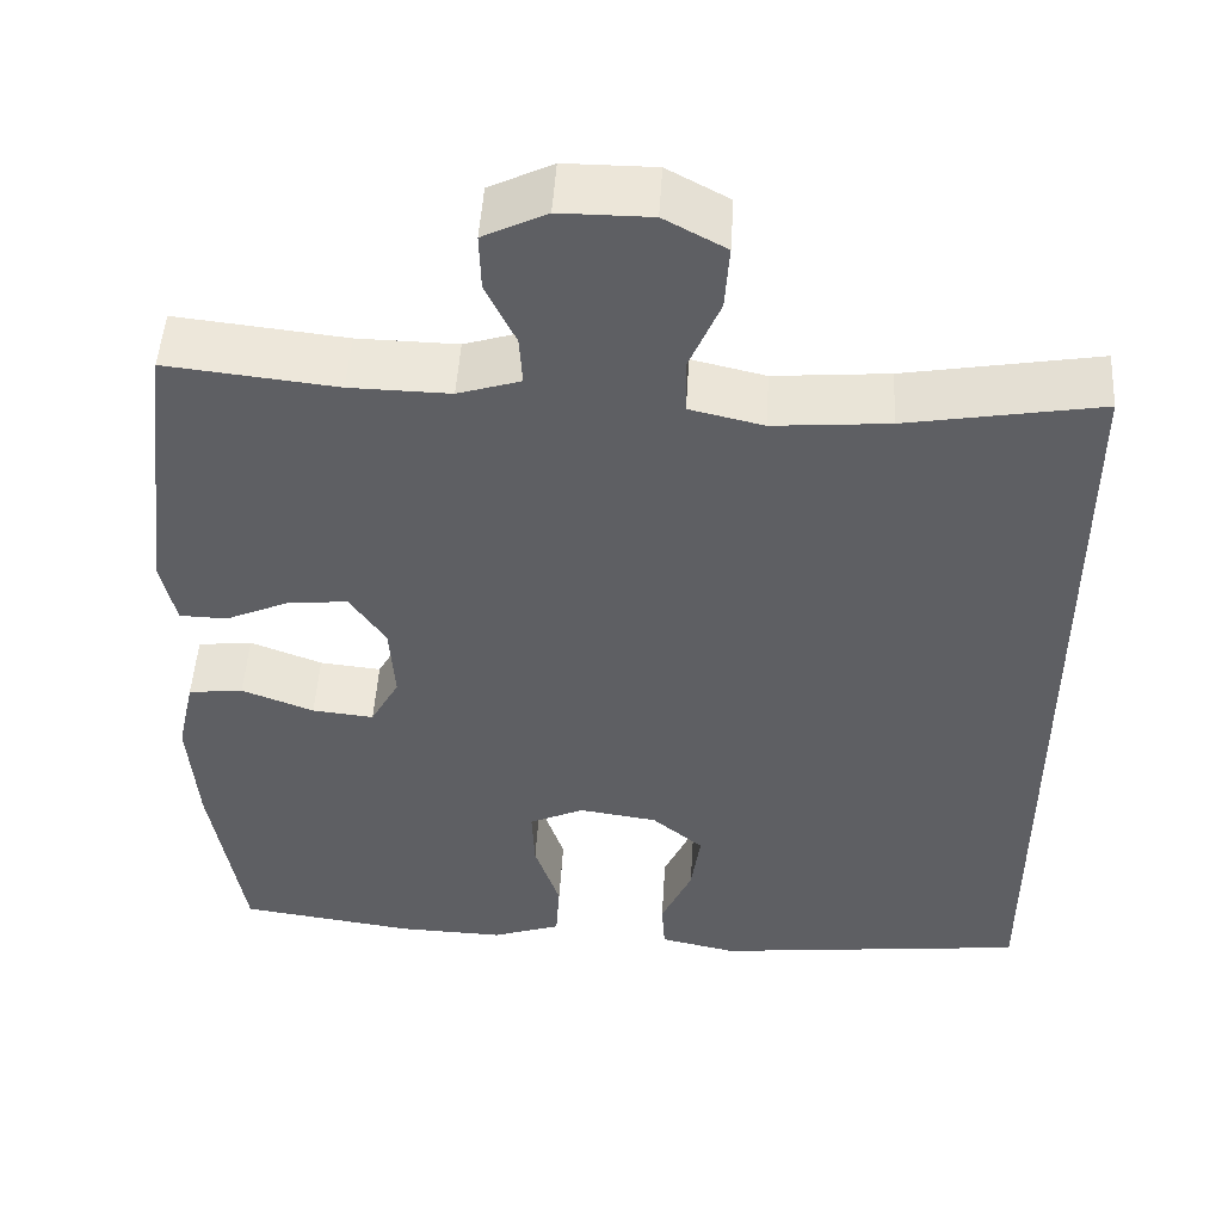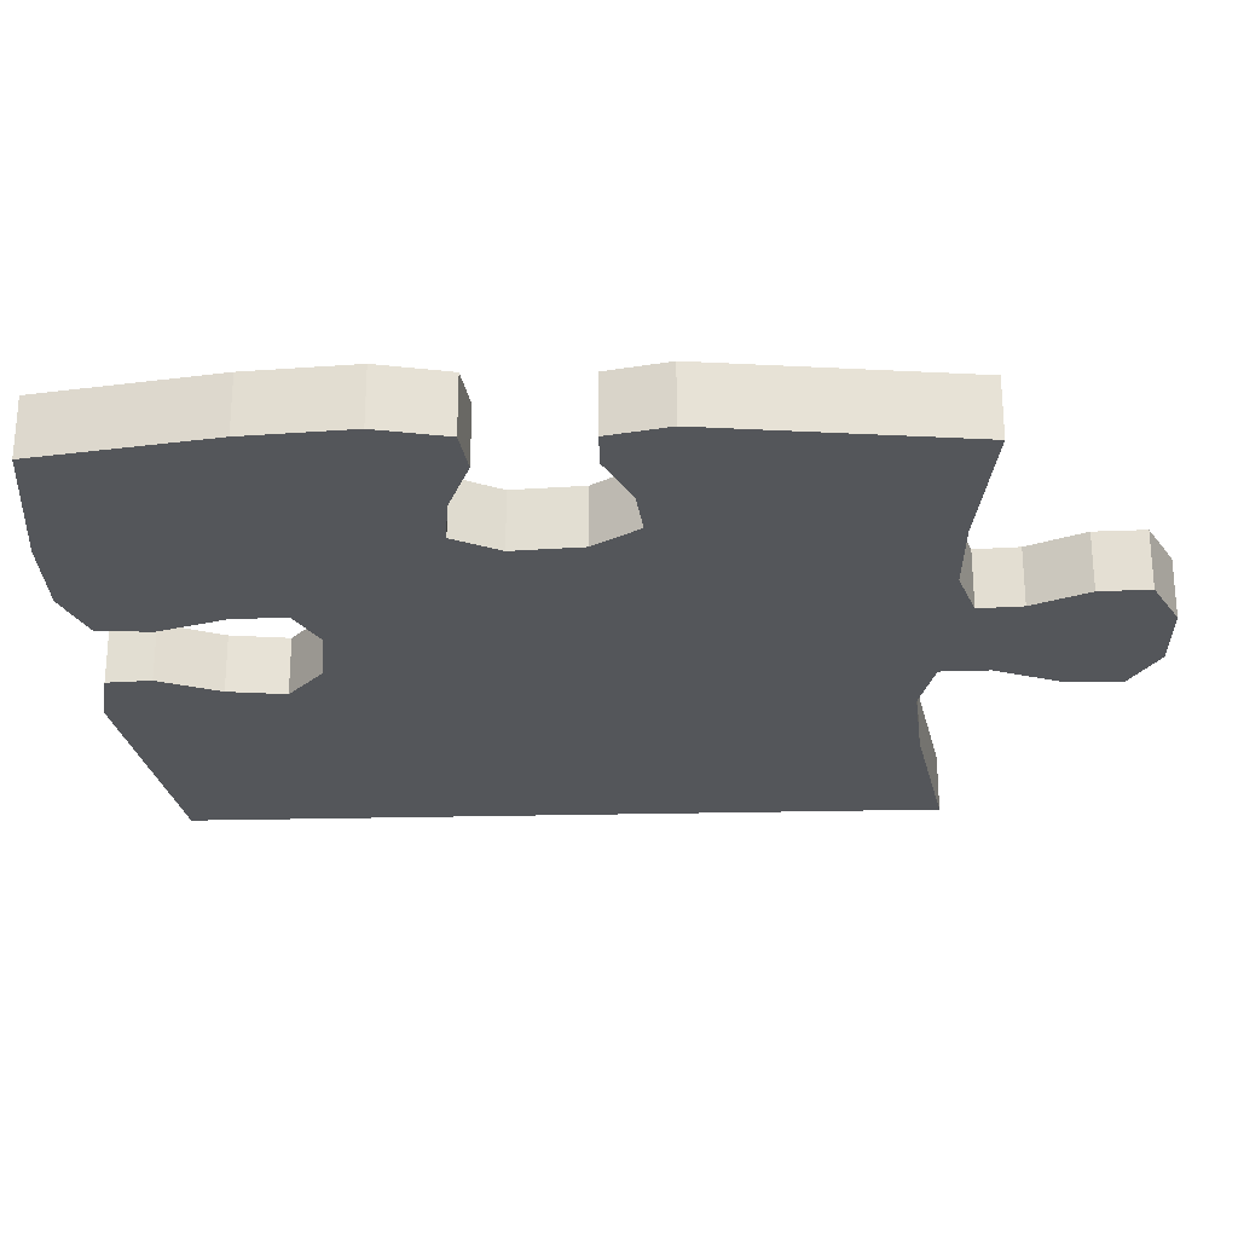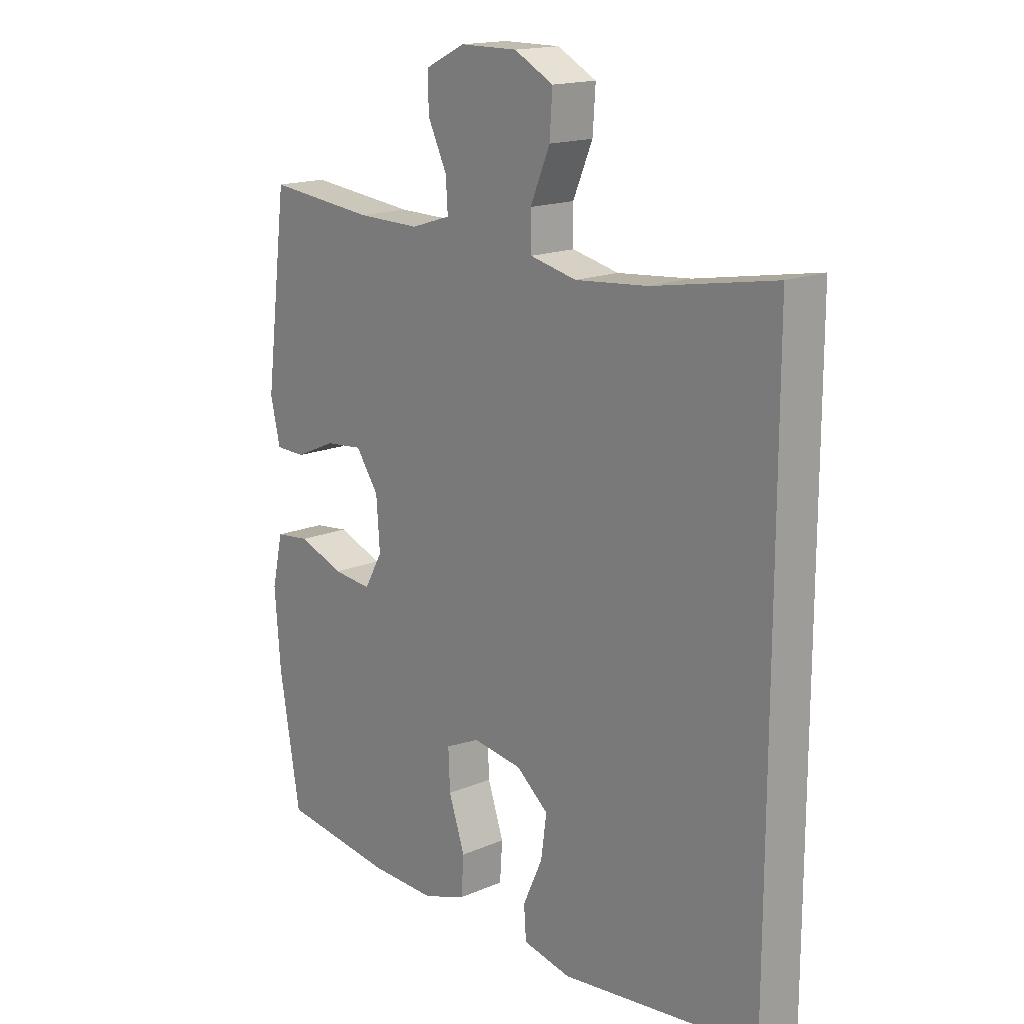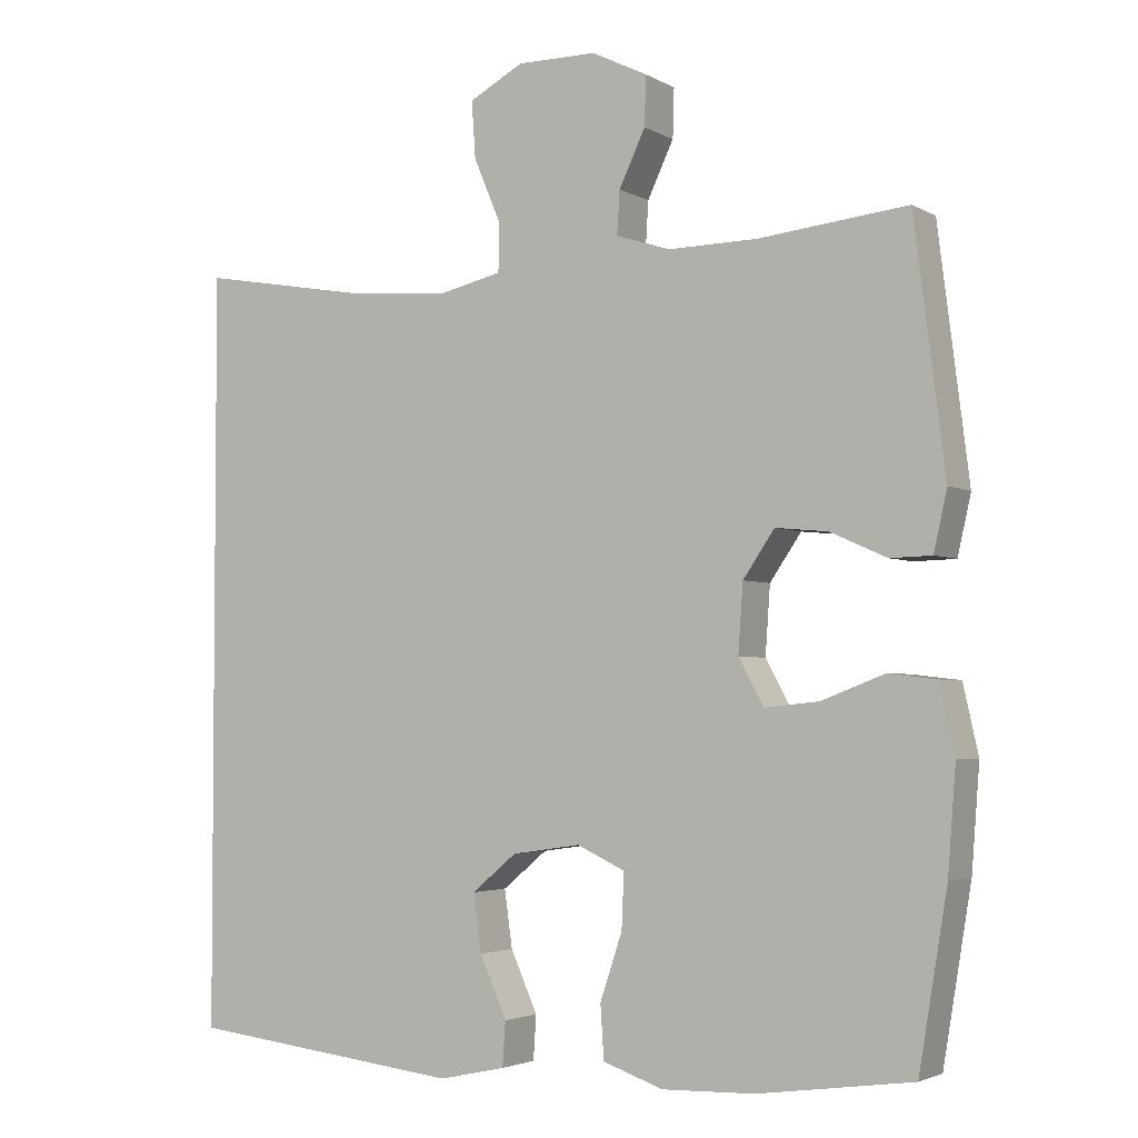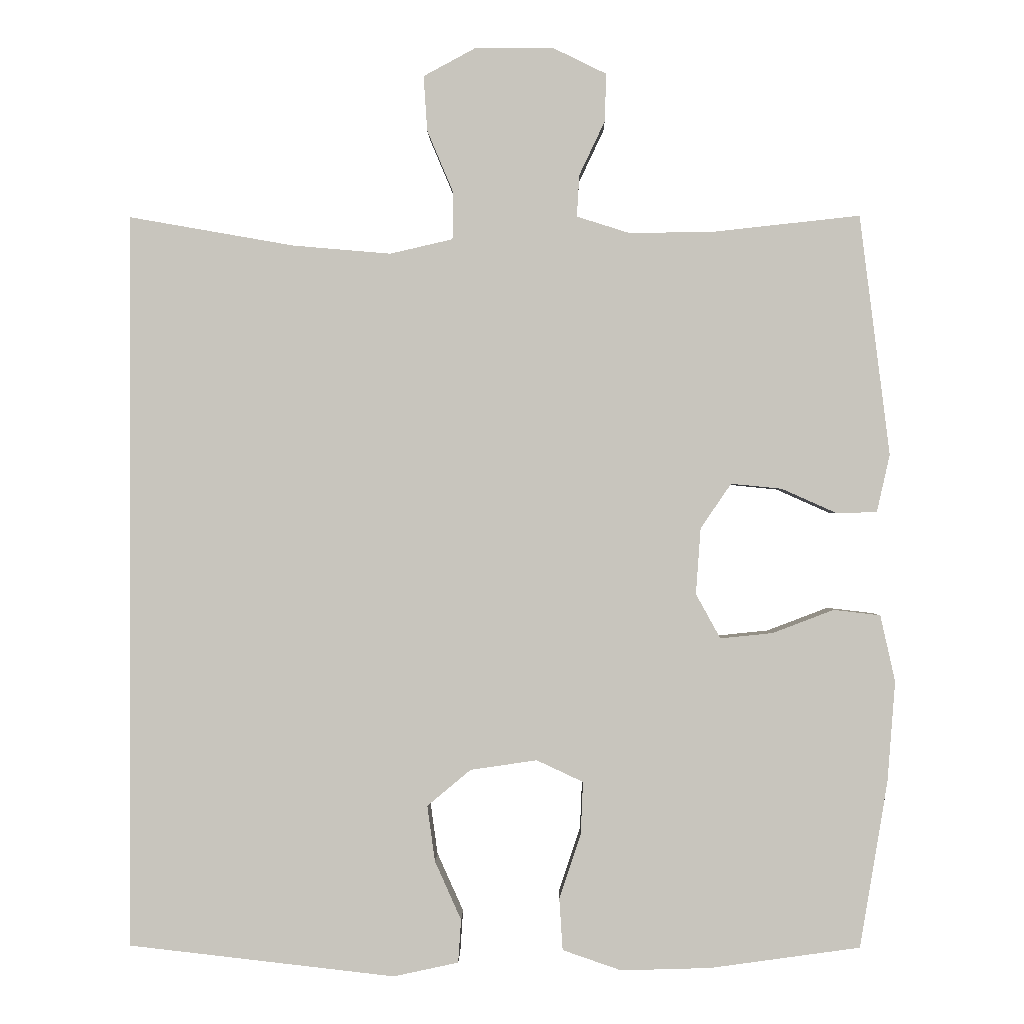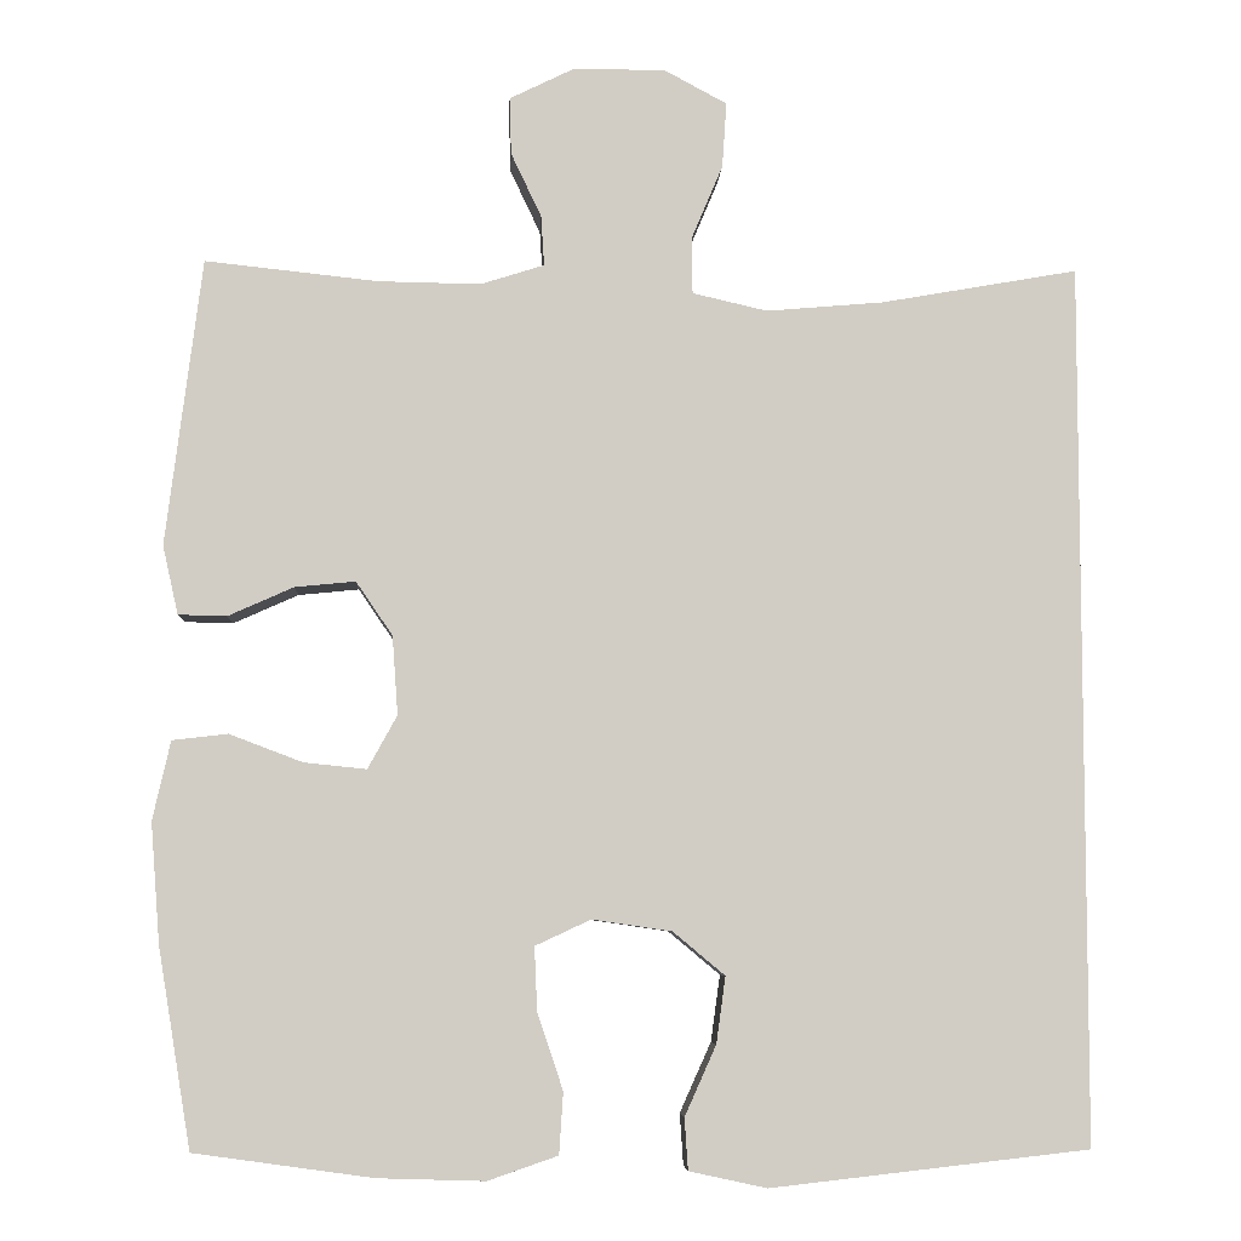
<metadata>
{"format":"obj","ext":"obj","renderer":"f3d","projection":"perspective","resolution":1024,"background":"white","views":[{"elev":49.3,"azim":3.5,"up":"+Z"},{"elev":-25.6,"azim":-87.7,"up":"+Y"},{"elev":16.5,"azim":48.9,"up":"+Z"},{"elev":-3.2,"azim":-150.2,"up":"+Z"},{"elev":-0.2,"azim":-179.1,"up":"+Z"},{"elev":-6.3,"azim":-2.8,"up":"+Z"}]}
</metadata>
<code>
o path370
v -0.2898 0.0375 -0.5553
v -0.1674 0.0375 -0.559
v -0.08746 0.0375 -0.5314
v -0.08292 0.0375 -0.4612
v -0.1123 0.0375 -0.3732
v -0.1154 0.0375 -0.3009
v -0.05194 0.0375 -0.2713
v 0.03892 0.0375 -0.2846
v 0.09823 0.0375 -0.3341
v 0.08771 0.0375 -0.4101
v 0.05183 0.0375 -0.4902
v 0.05578 0.0375 -0.5489
v 0.1443 0.0375 -0.5682
v 0.5075 0.0375 -0.5268
v 0.5075 0.0375 0.4751
v 0.283 0.0375 0.4356
v 0.1494 0.0375 0.4241
v 0.06369 0.0375 0.4439
v 0.06246 0.0375 0.5079
v 0.09844 0.0375 0.5932
v 0.1035 0.0375 0.6681
v 0.03174 0.0375 0.7069
v -0.07369 0.0375 0.7067
v -0.1473 0.0375 0.6707
v -0.1454 0.0375 0.6054
v -0.1106 0.0375 0.5319
v -0.107 0.0375 0.4747
v -0.1797 0.0375 0.4517
v -0.2965 0.0375 0.4537
v -0.4942 0.0375 0.4751
v -0.5353 0.0375 0.1476
v -0.5176 0.0375 0.06908
v -0.4624 0.0375 0.06769
v -0.3875 0.0375 0.1011
v -0.3183 0.0375 0.1079
v -0.2766 0.0375 0.04683
v -0.2702 0.0375 -0.04337
v -0.3035 0.0375 -0.104
v -0.375 0.0375 -0.09663
v -0.4586 0.0375 -0.06476
v -0.5222 0.0375 -0.07221
v -0.5425 0.0375 -0.1627
v -0.5319 0.0375 -0.2994
v -0.4942 0.0375 -0.5268
v -0.2898 -0.0375 -0.5553
v -0.1674 -0.0375 -0.559
v -0.08746 -0.0375 -0.5314
v -0.08292 -0.0375 -0.4612
v -0.1123 -0.0375 -0.3732
v -0.1154 -0.0375 -0.3009
v -0.05194 -0.0375 -0.2713
v 0.03892 -0.0375 -0.2846
v 0.09823 -0.0375 -0.3341
v 0.08771 -0.0375 -0.4101
v 0.05183 -0.0375 -0.4902
v 0.05578 -0.0375 -0.5489
v 0.1443 -0.0375 -0.5682
v 0.5075 -0.0375 -0.5268
v 0.5075 -0.0375 0.4751
v 0.283 -0.0375 0.4356
v 0.1494 -0.0375 0.4241
v 0.06369 -0.0375 0.4439
v 0.06246 -0.0375 0.5079
v 0.09844 -0.0375 0.5932
v 0.1035 -0.0375 0.6681
v 0.03174 -0.0375 0.7069
v -0.07369 -0.0375 0.7067
v -0.1473 -0.0375 0.6707
v -0.1454 -0.0375 0.6054
v -0.1106 -0.0375 0.5319
v -0.107 -0.0375 0.4747
v -0.1797 -0.0375 0.4517
v -0.2965 -0.0375 0.4537
v -0.4942 -0.0375 0.4751
v -0.5353 -0.0375 0.1476
v -0.5176 -0.0375 0.06908
v -0.4624 -0.0375 0.06769
v -0.3875 -0.0375 0.1011
v -0.3183 -0.0375 0.1079
v -0.2766 -0.0375 0.04683
v -0.2702 -0.0375 -0.04337
v -0.3035 -0.0375 -0.104
v -0.375 -0.0375 -0.09663
v -0.4586 -0.0375 -0.06476
v -0.5222 -0.0375 -0.07221
v -0.5425 -0.0375 -0.1627
v -0.5319 -0.0375 -0.2994
v -0.4942 -0.0375 -0.5268
v -0.5222 0.0375 -0.07221
v -0.5222 0.0375 -0.07221
v -0.5425 0.0375 -0.1627
v -0.5319 0.0375 -0.2994
v -0.5353 0.0375 0.1476
v -0.5176 0.0375 0.06908
v -0.5176 0.0375 0.06908
v -0.4586 0.0375 -0.06476
v -0.4624 0.0375 0.06769
v -0.4942 0.0375 0.4751
v -0.4942 0.0375 0.4751
v -0.4942 0.0375 -0.5268
v -0.4942 0.0375 -0.5268
v -0.3875 0.0375 0.1011
v -0.375 0.0375 -0.09663
v -0.2965 0.0375 0.4537
v -0.2898 0.0375 -0.5553
v -0.3183 0.0375 0.1079
v -0.3183 0.0375 0.1079
v -0.3035 0.0375 -0.104
v -0.3035 0.0375 -0.104
v -0.2766 0.0375 0.04683
v -0.2702 0.0375 -0.04337
v -0.1797 0.0375 0.4517
v -0.1674 0.0375 -0.559
v -0.107 0.0375 0.4747
v -0.107 0.0375 0.4747
v -0.1123 0.0375 -0.3732
v -0.1154 0.0375 -0.3009
v -0.1154 0.0375 -0.3009
v -0.08746 0.0375 -0.5314
v -0.08746 0.0375 -0.5314
v -0.07369 0.0375 0.7067
v -0.1473 0.0375 0.6707
v -0.1473 0.0375 0.6707
v -0.1454 0.0375 0.6054
v -0.1106 0.0375 0.5319
v -0.05194 0.0375 -0.2713
v -0.08292 0.0375 -0.4612
v 0.03174 0.0375 0.7069
v 0.03892 0.0375 -0.2846
v 0.1035 0.0375 0.6681
v 0.1035 0.0375 0.6681
v 0.06369 0.0375 0.4439
v 0.06369 0.0375 0.4439
v 0.06246 0.0375 0.5079
v 0.09823 0.0375 -0.3341
v 0.08771 0.0375 -0.4101
v 0.05183 0.0375 -0.4902
v 0.05578 0.0375 -0.5489
v 0.05578 0.0375 -0.5489
v 0.1443 0.0375 -0.5682
v 0.09844 0.0375 0.5932
v 0.1494 0.0375 0.4241
v 0.283 0.0375 0.4356
v 0.5075 0.0375 0.4751
v 0.5075 0.0375 0.4751
v 0.5075 0.0375 -0.5268
v 0.5075 0.0375 -0.5268
v -0.5222 -0.0375 -0.07221
v -0.5222 -0.0375 -0.07221
v -0.5425 -0.0375 -0.1627
v -0.5319 -0.0375 -0.2994
v -0.5353 -0.0375 0.1476
v -0.5176 -0.0375 0.06908
v -0.5176 -0.0375 0.06908
v -0.4586 -0.0375 -0.06476
v -0.4624 -0.0375 0.06769
v -0.4942 -0.0375 0.4751
v -0.4942 -0.0375 0.4751
v -0.4942 -0.0375 -0.5268
v -0.4942 -0.0375 -0.5268
v -0.3875 -0.0375 0.1011
v -0.375 -0.0375 -0.09663
v -0.2965 -0.0375 0.4537
v -0.2898 -0.0375 -0.5553
v -0.3183 -0.0375 0.1079
v -0.3183 -0.0375 0.1079
v -0.3035 -0.0375 -0.104
v -0.3035 -0.0375 -0.104
v -0.2766 -0.0375 0.04683
v -0.2702 -0.0375 -0.04337
v -0.1797 -0.0375 0.4517
v -0.1674 -0.0375 -0.559
v -0.107 -0.0375 0.4747
v -0.107 -0.0375 0.4747
v -0.1123 -0.0375 -0.3732
v -0.1154 -0.0375 -0.3009
v -0.1154 -0.0375 -0.3009
v -0.08746 -0.0375 -0.5314
v -0.08746 -0.0375 -0.5314
v -0.07369 -0.0375 0.7067
v -0.1473 -0.0375 0.6707
v -0.1473 -0.0375 0.6707
v -0.1454 -0.0375 0.6054
v -0.1106 -0.0375 0.5319
v -0.05194 -0.0375 -0.2713
v -0.08292 -0.0375 -0.4612
v 0.03174 -0.0375 0.7069
v 0.03892 -0.0375 -0.2846
v 0.1035 -0.0375 0.6681
v 0.1035 -0.0375 0.6681
v 0.06369 -0.0375 0.4439
v 0.06369 -0.0375 0.4439
v 0.06246 -0.0375 0.5079
v 0.09823 -0.0375 -0.3341
v 0.08771 -0.0375 -0.4101
v 0.05183 -0.0375 -0.4902
v 0.05578 -0.0375 -0.5489
v 0.05578 -0.0375 -0.5489
v 0.1443 -0.0375 -0.5682
v 0.09844 -0.0375 0.5932
v 0.1494 -0.0375 0.4241
v 0.283 -0.0375 0.4356
v 0.5075 -0.0375 0.4751
v 0.5075 -0.0375 0.4751
v 0.5075 -0.0375 -0.5268
v 0.5075 -0.0375 -0.5268
f 184 180 183
f 196 199 195
f 202 194 203
f 169 201 191
f 185 170 176
f 187 184 200
f 172 175 164
f 151 176 167
f 165 163 161
f 197 199 196
f 150 162 155
f 164 176 151
f 200 184 193
f 184 187 180
f 150 155 148
f 152 161 163
f 205 195 199
f 188 169 185
f 201 188 202
f 175 172 186
f 178 186 172
f 161 152 156
f 171 191 173
f 156 152 153
f 173 193 184
f 152 163 157
f 163 165 171
f 191 193 173
f 176 164 175
f 194 202 188
f 169 171 165
f 191 171 169
f 159 164 151
f 203 194 205
f 176 170 167
f 187 200 189
f 151 167 162
f 185 169 170
f 188 201 169
f 183 180 181
f 194 195 205
f 151 162 150
f 90 42 86 149
f 42 43 87 86
f 31 95 154 75
f 40 41 85 84
f 32 33 77 76
f 99 31 75 158
f 43 101 160 87
f 33 34 78 77
f 39 40 84 83
f 29 30 74 73
f 44 1 45 88
f 34 107 166 78
f 109 39 83 168
f 35 36 80 79
f 37 38 82 81
f 28 29 73 72
f 1 2 46 45
f 36 37 81 80
f 115 28 72 174
f 5 118 177 49
f 2 120 179 46
f 23 123 182 67
f 24 25 69 68
f 25 26 70 69
f 6 7 51 50
f 4 5 49 48
f 3 4 48 47
f 26 27 71 70
f 22 23 67 66
f 7 8 52 51
f 131 22 66 190
f 133 19 63 192
f 8 9 53 52
f 10 11 55 54
f 11 139 198 55
f 12 13 57 56
f 20 21 65 64
f 19 20 64 63
f 17 18 62 61
f 9 10 54 53
f 16 17 61 60
f 145 16 60 204
f 147 15 59 206
f 13 14 58 57
f 125 124 121
f 137 136 140
f 143 144 135
f 110 132 142
f 126 117 111
f 128 141 125
f 113 105 116
f 92 108 117
f 106 102 104
f 138 137 140
f 91 96 103
f 105 92 117
f 141 134 125
f 125 121 128
f 91 89 96
f 93 104 102
f 146 140 136
f 129 126 110
f 142 143 129
f 116 127 113
f 119 113 127
f 102 97 93
f 112 114 132
f 97 94 93
f 114 125 134
f 93 98 104
f 104 112 106
f 132 114 134
f 117 116 105
f 135 129 143
f 110 106 112
f 132 110 112
f 100 92 105
f 144 146 135
f 117 108 111
f 128 130 141
f 92 103 108
f 126 111 110
f 129 110 142
f 124 122 121
f 135 146 136
f 92 91 103

</code>
